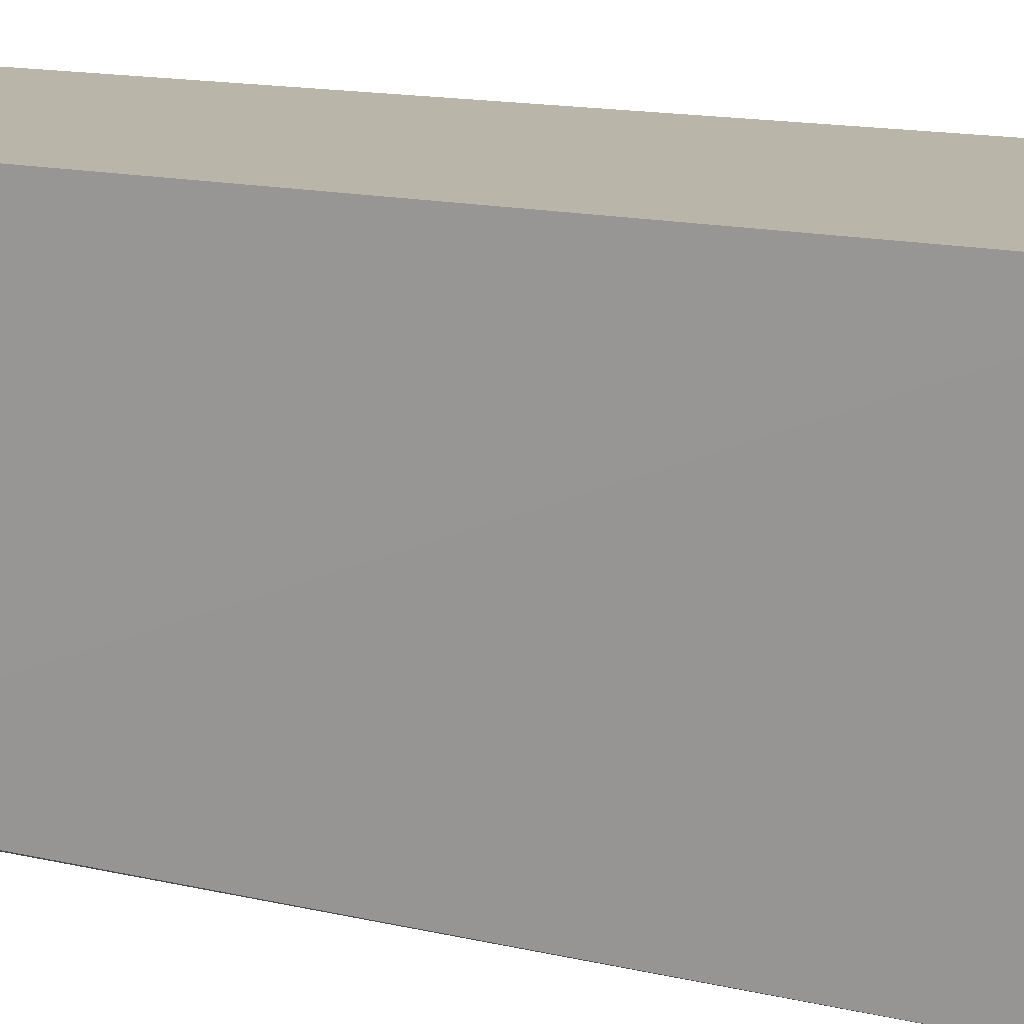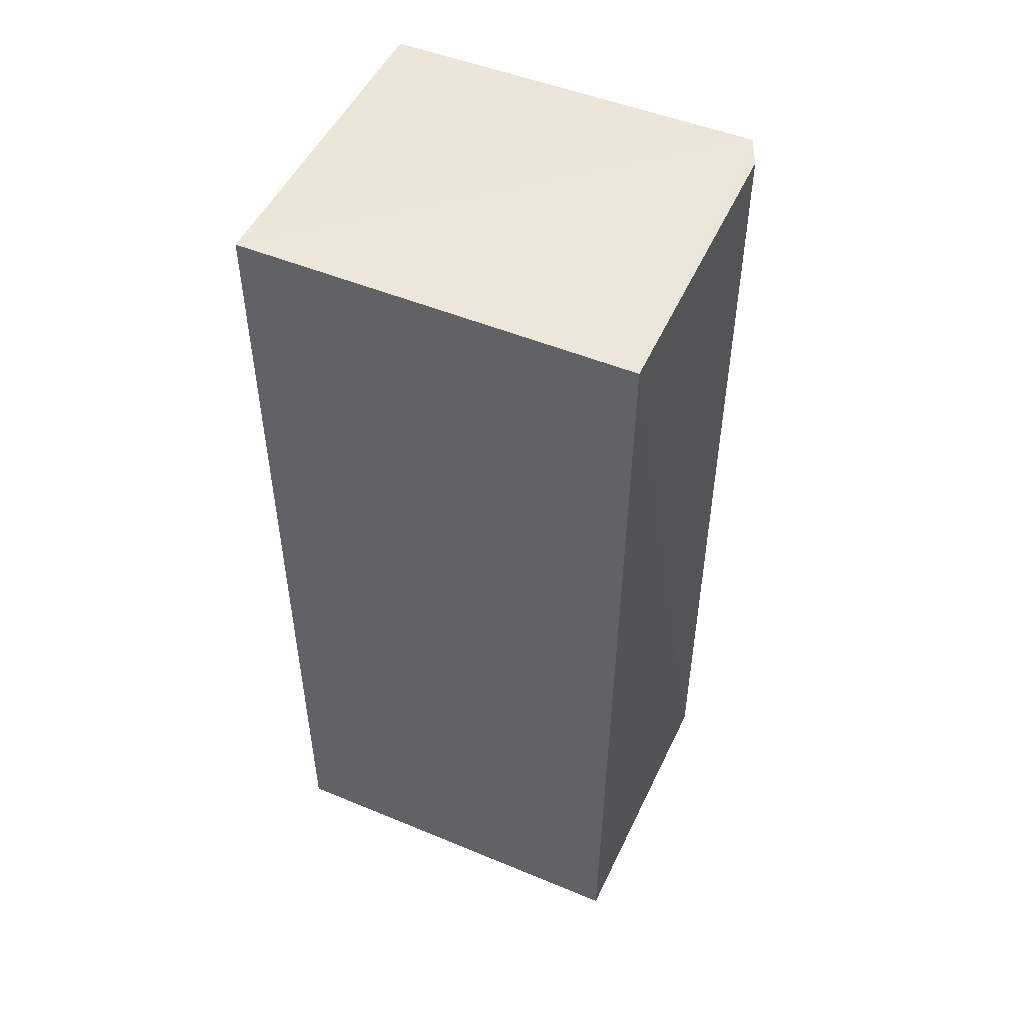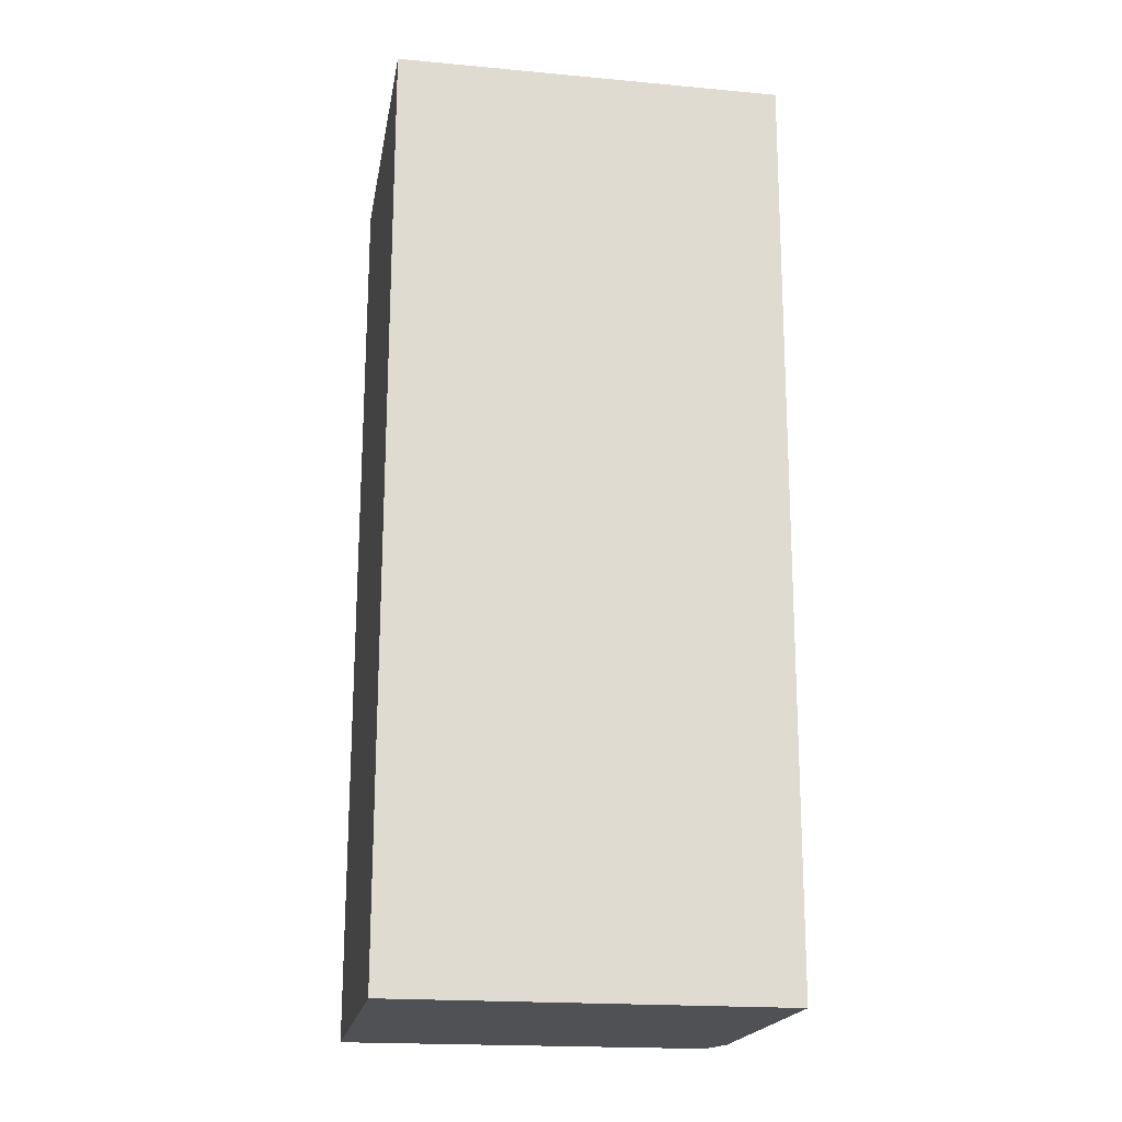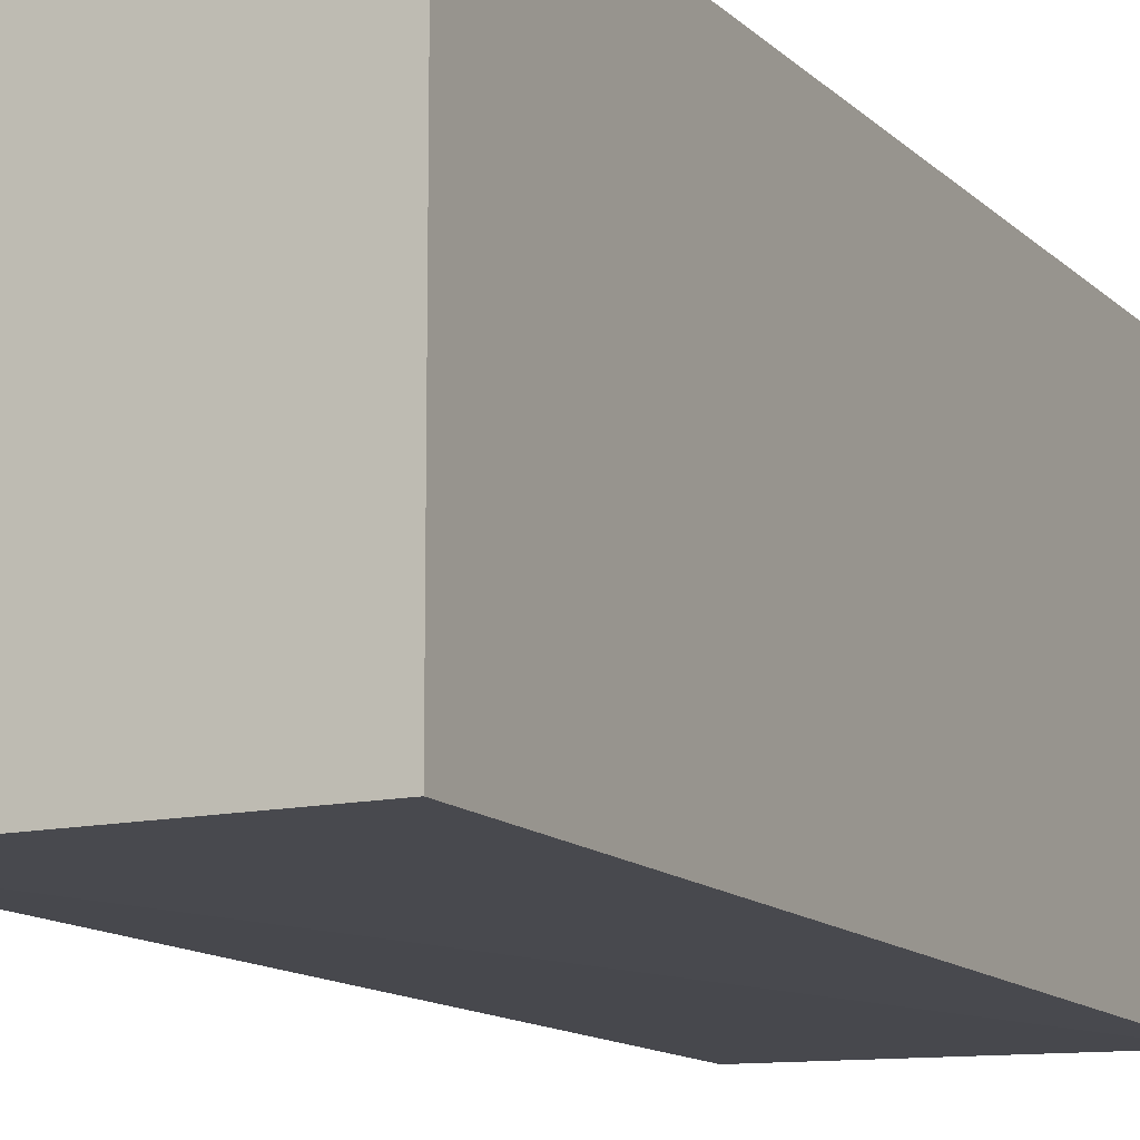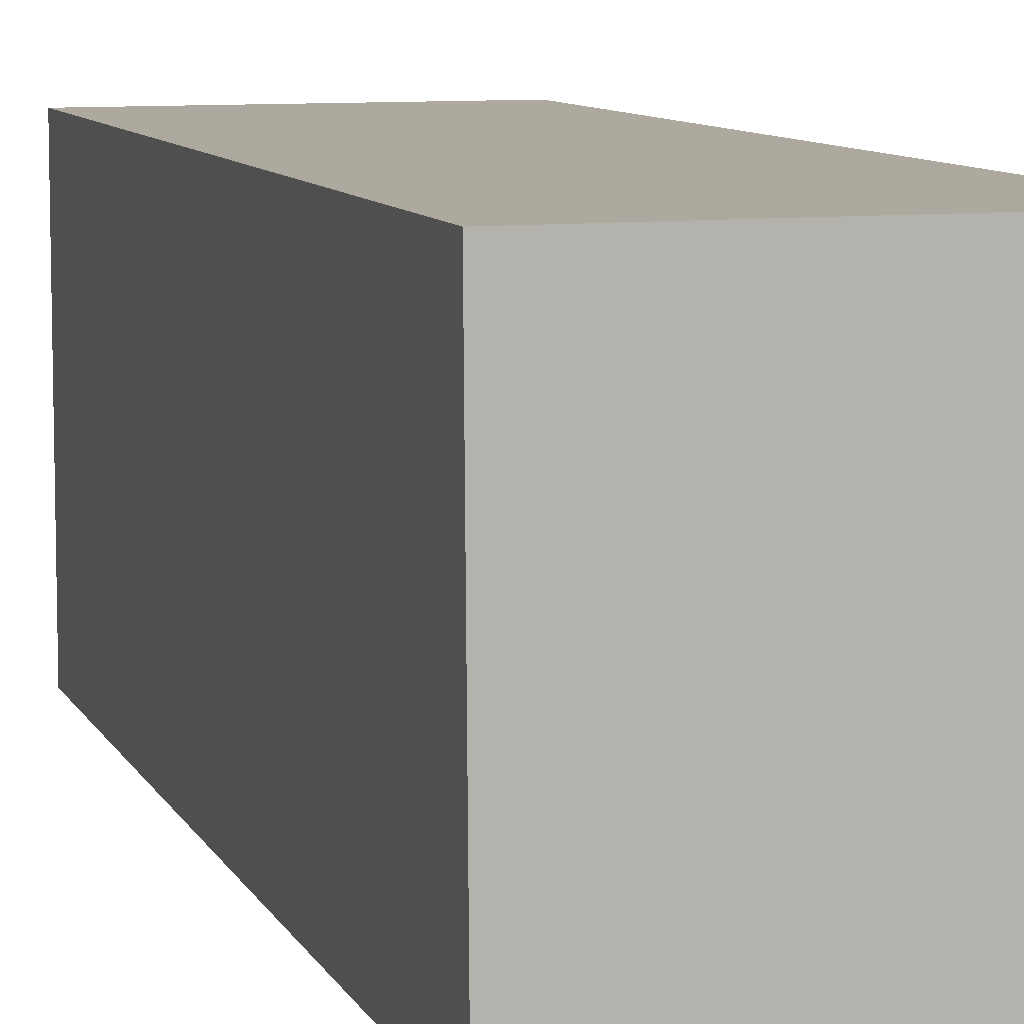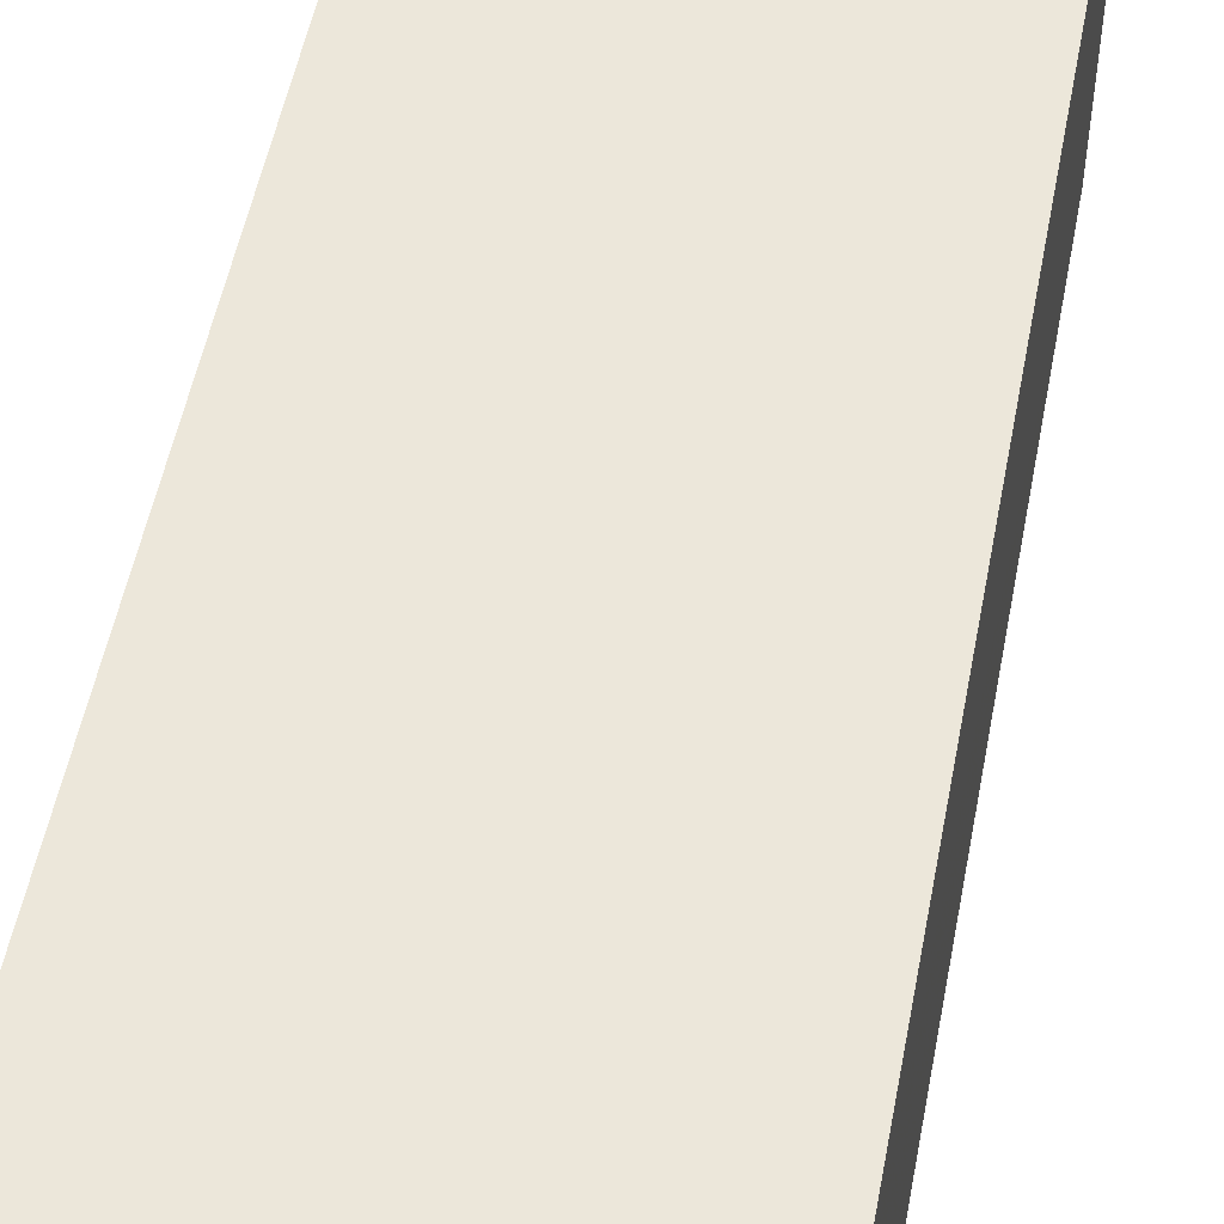
<metadata>
{"format":"obj","ext":"obj","renderer":"f3d","projection":"perspective","resolution":1024,"background":"white","views":[{"elev":13.7,"azim":117.7,"up":"+Y"},{"elev":50.1,"azim":-65.5,"up":"+Z"},{"elev":-19.6,"azim":-99.8,"up":"+Z"},{"elev":-12.3,"azim":-153.8,"up":"+Y"},{"elev":9.1,"azim":162.2,"up":"+Y"},{"elev":54.1,"azim":-169.3,"up":"+Y"}]}
</metadata>
<code>
v 0.08512 0.002765 0.1521
v 0.08512 -0.04112 0.1524
v 0.08648 0.00277 0.04309
v 0.04651 0.002761 0.04309
v 0.04651 0.002761 0.1521
v 0.08141 -0.04284 0.04309
v 0.08617 -0.04127 0.04309
v 0.0465 -0.04312 0.1521
v 0.08181 -0.04263 0.1521
v 0.04651 -0.04259 0.04309
f 1 2 3
f 5 2 1
f 5 1 3
f 5 3 4
f 7 3 2
f 7 4 3
f 8 5 4
f 8 2 5
f 9 7 2
f 9 6 7
f 9 8 6
f 9 2 8
f 10 7 6
f 10 4 7
f 10 8 4
f 10 6 8

</code>
